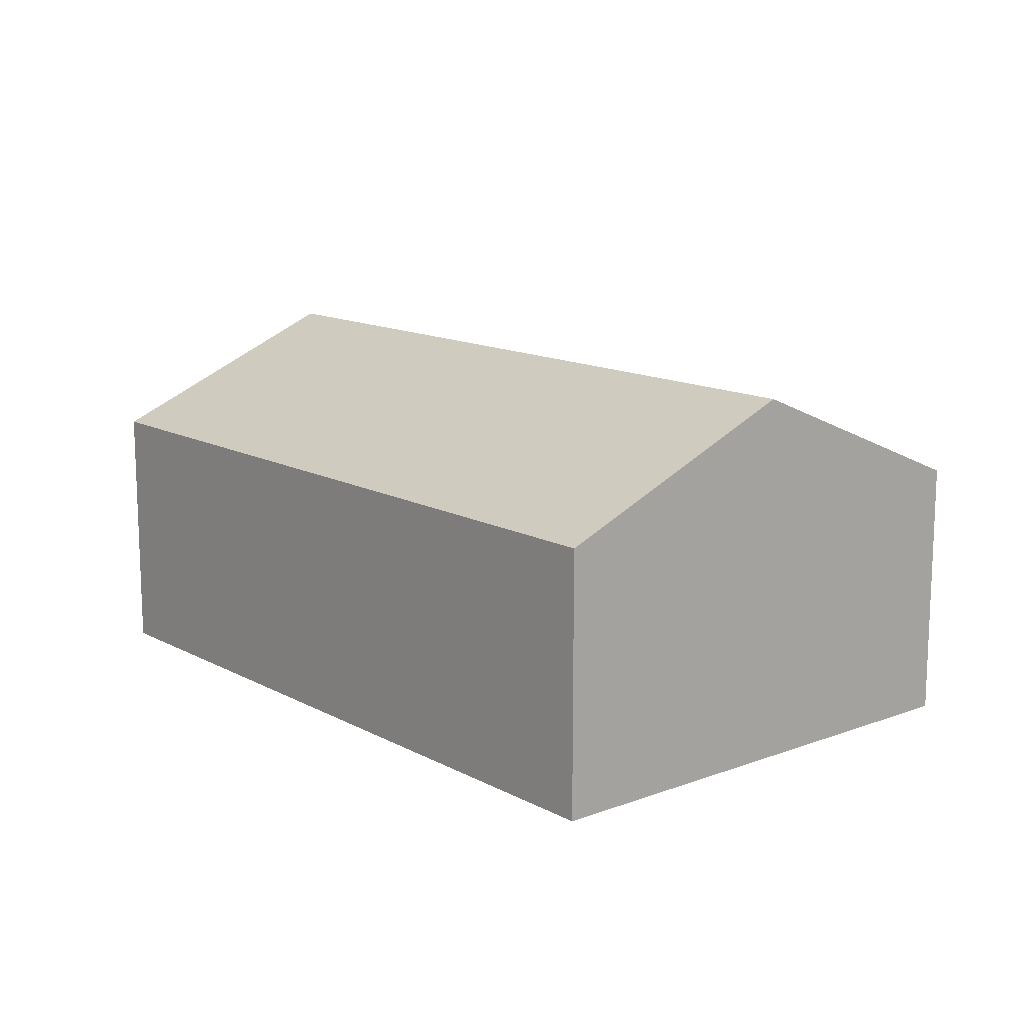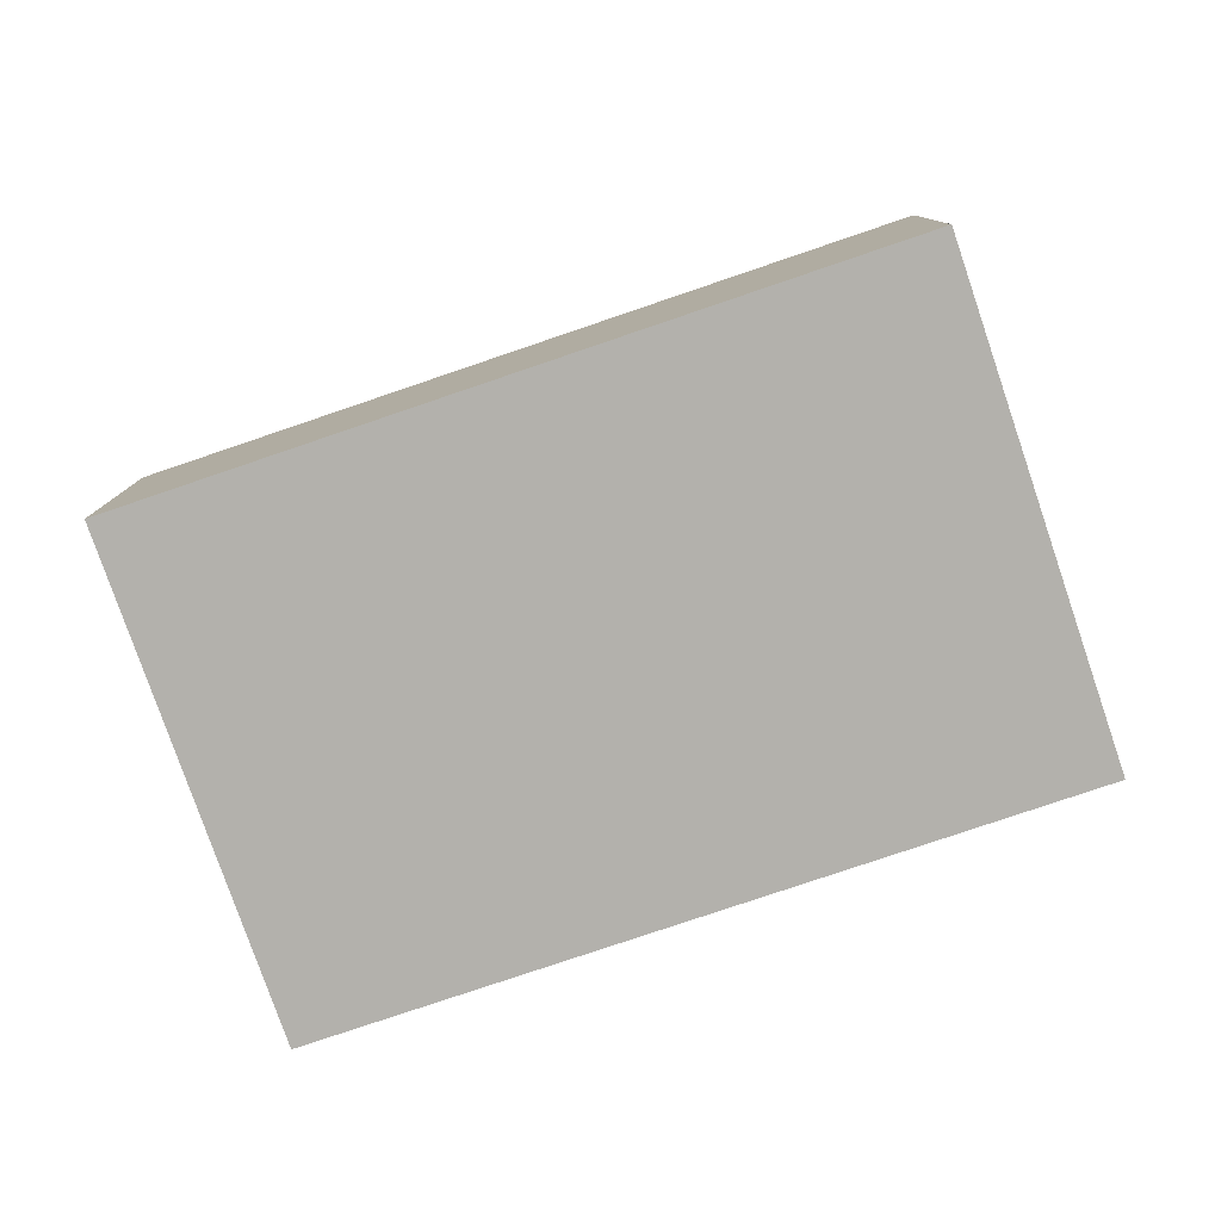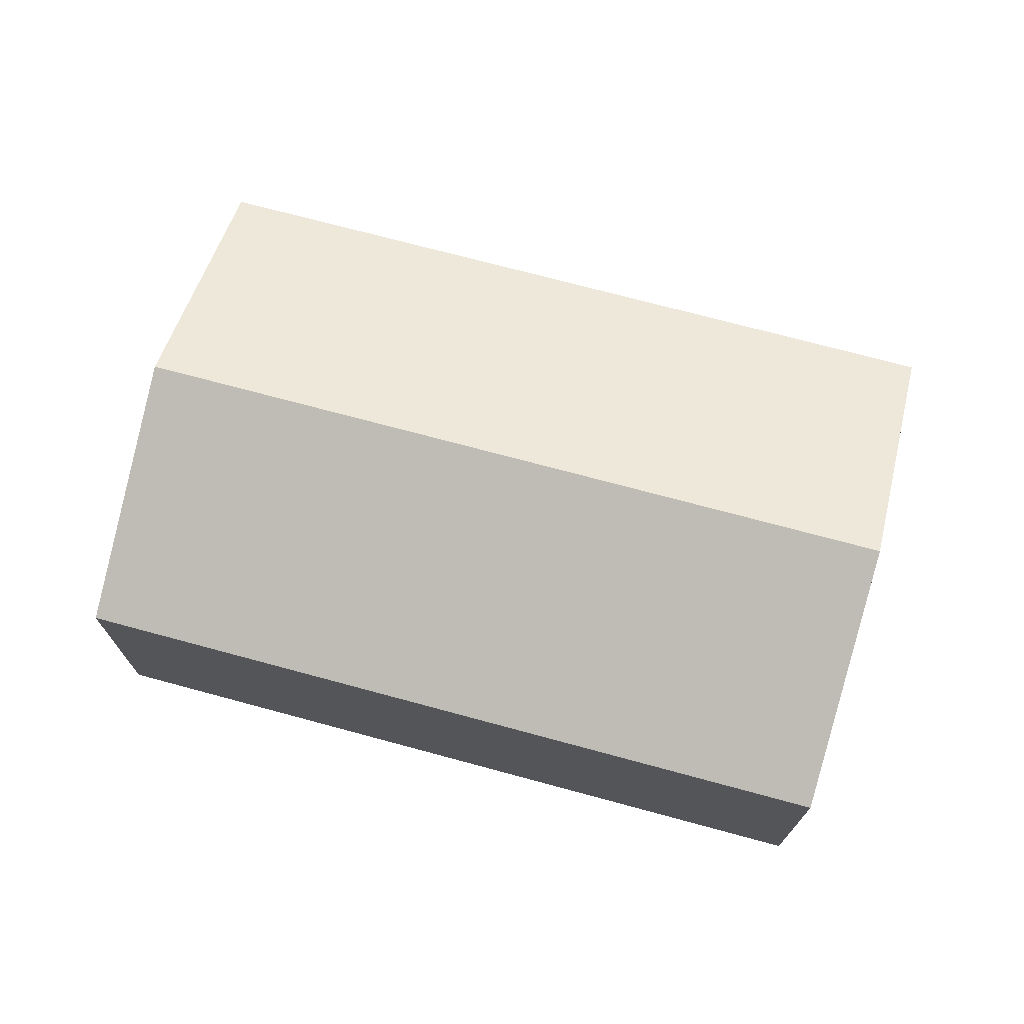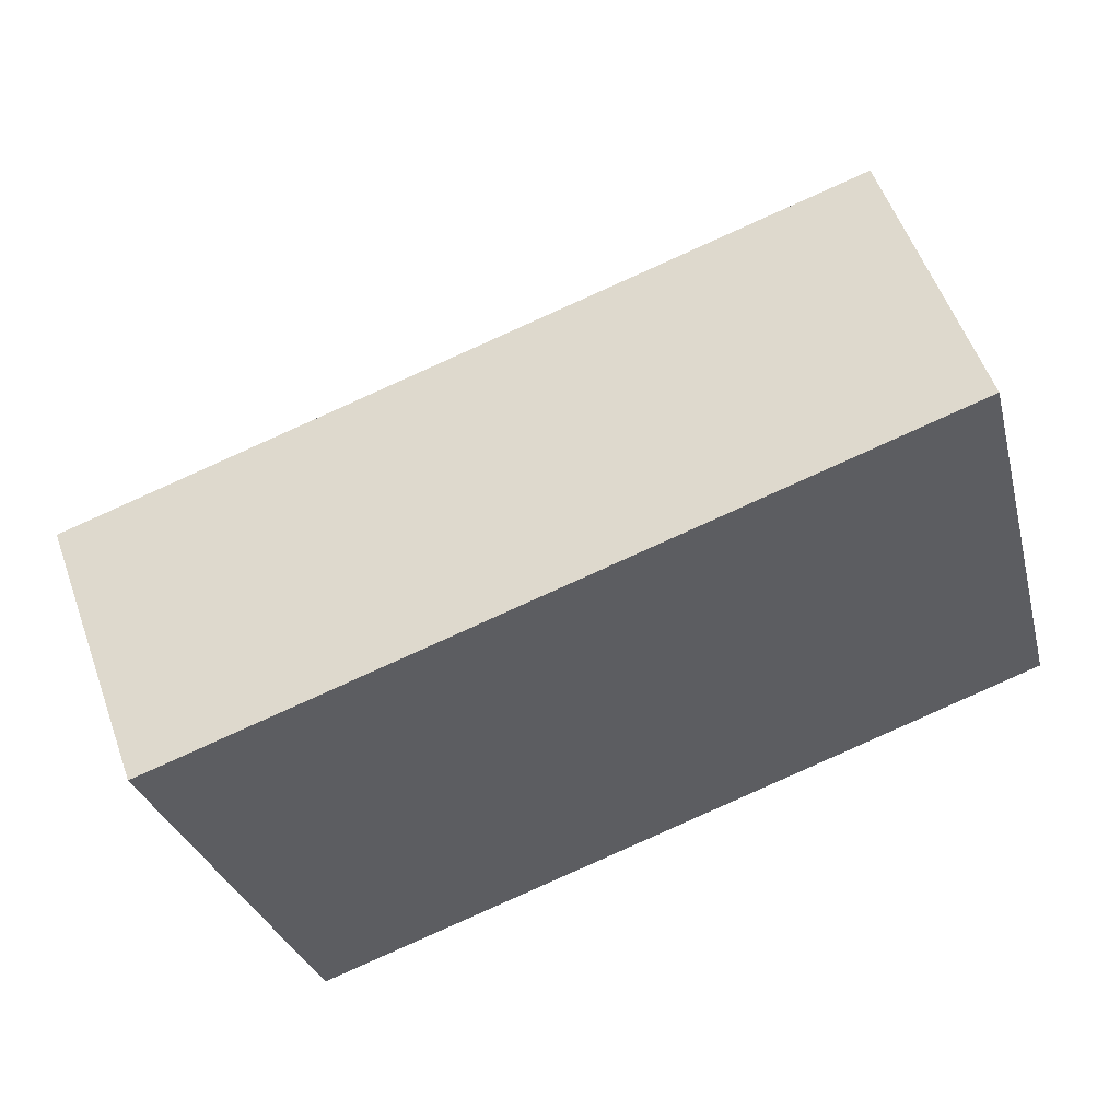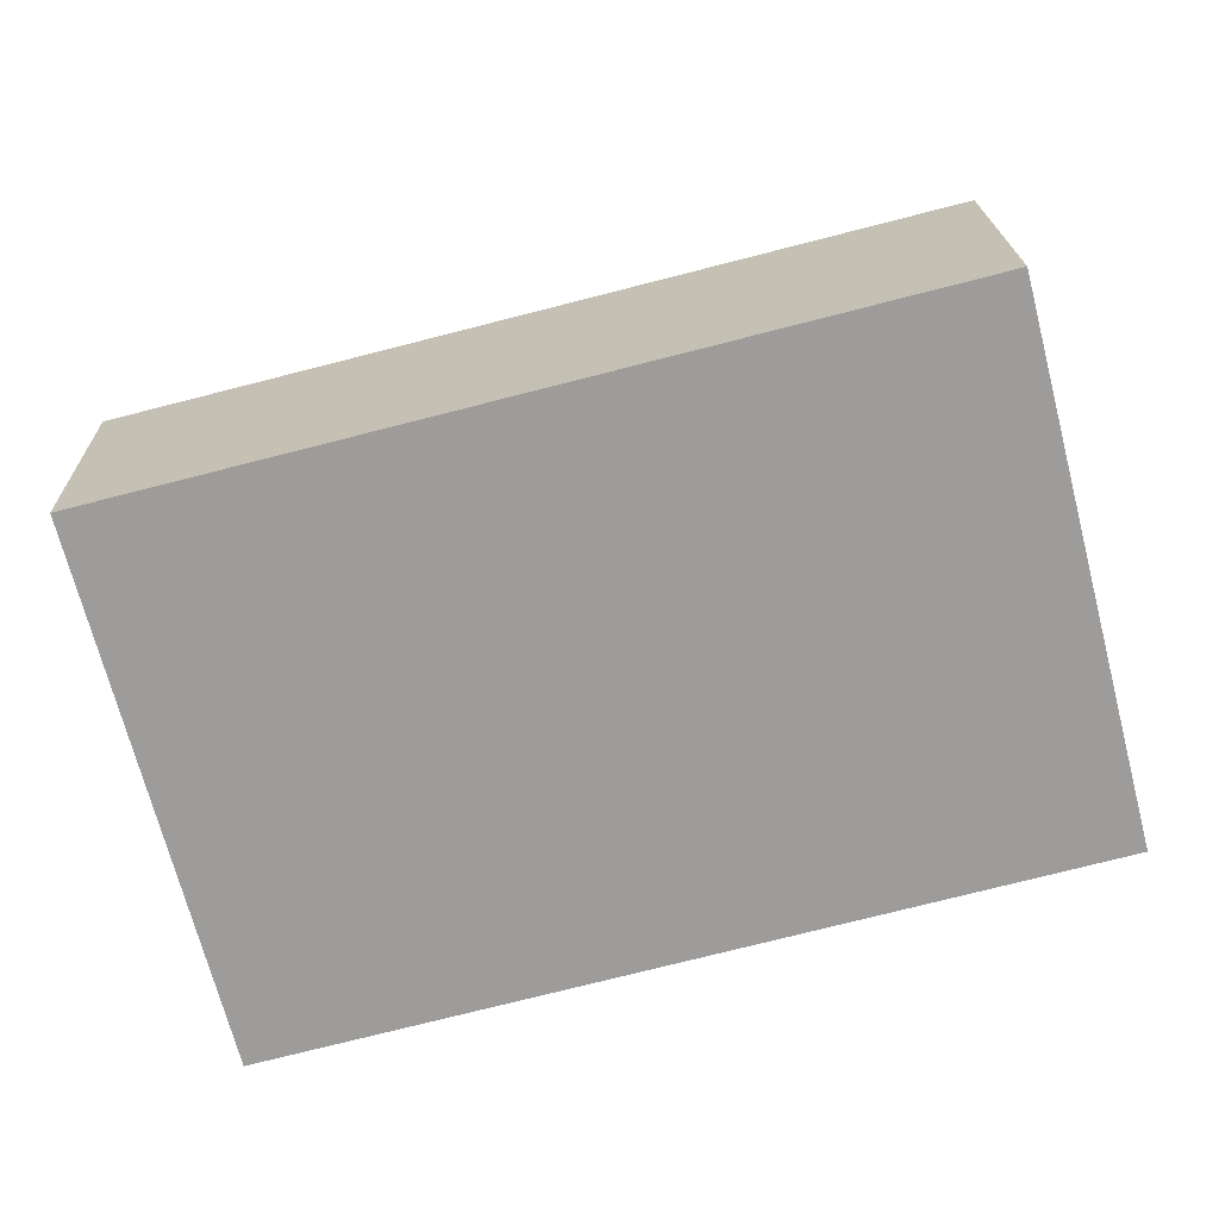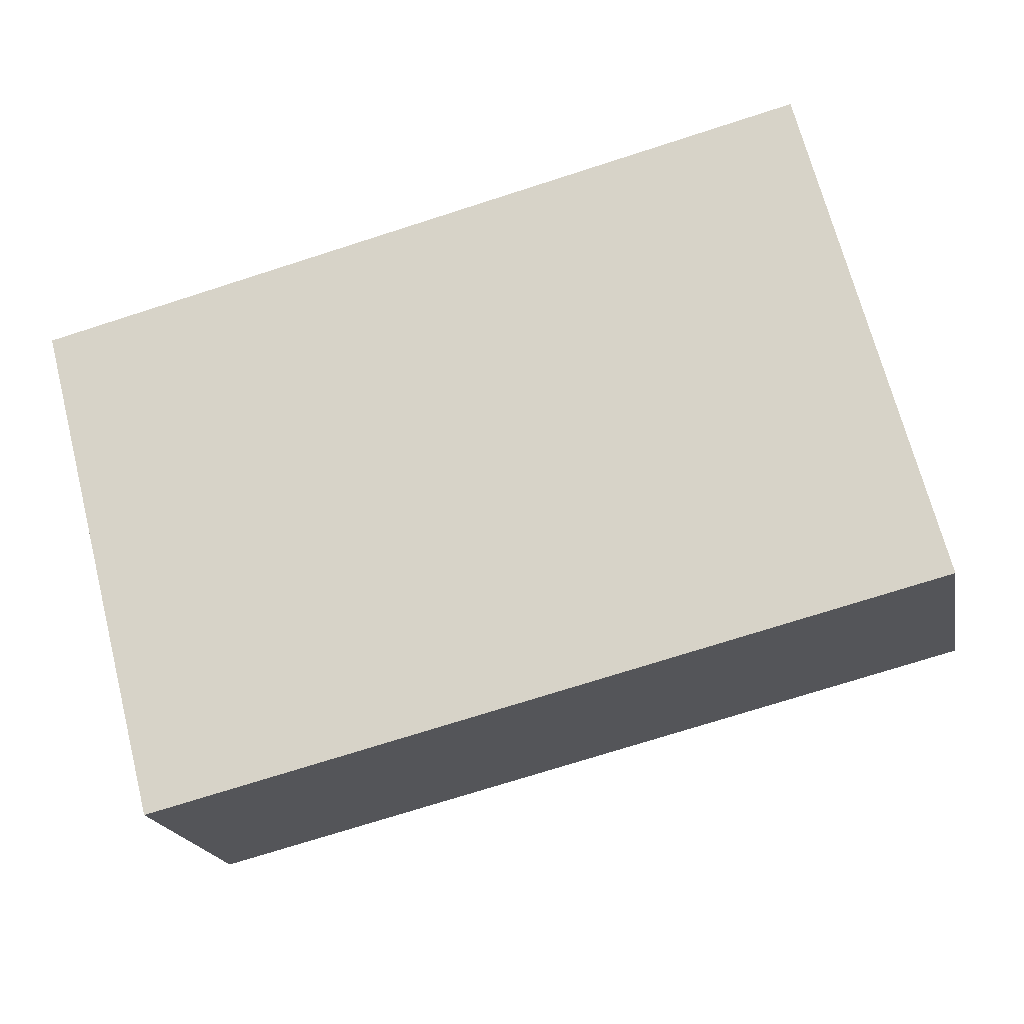
<metadata>
{"format":"obj","ext":"obj","renderer":"f3d","projection":"perspective","resolution":1024,"background":"white","views":[{"elev":13.5,"azim":-144.3,"up":"+Y"},{"elev":-79.0,"azim":-175.5,"up":"+Y"},{"elev":72.0,"azim":0.9,"up":"+Y"},{"elev":55.9,"azim":-19.6,"up":"+Z"},{"elev":20.0,"azim":-1.4,"up":"+Z"},{"elev":-19.4,"azim":10.8,"up":"+Z"}]}
</metadata>
<code>
v  1.274 2.607 -4.938
v  8.208 3.667 -0.551
v  8.845 2.607 -3.02
v  0.637 3.667 -2.469
v  7.571 2.607 1.918
v  0 2.607 1.596e-16
v  0 0 0
v  7.571 -1.174e-16 1.918
v  8.208 3.374e-17 -0.551
v  8.845 1.849e-16 -3.02
v  1.274 3.024e-16 -4.938
v  0.637 1.512e-16 -2.469
g defaultobject
f 1 2 3
f 2 1 4
f 5 4 6
f 4 5 2
f 7 5 6
f 5 7 8
f 8 2 5
f 2 8 3
f 3 8 9
f 3 9 10
f 10 1 3
f 1 10 11
f 4 7 6
f 7 4 1
f 7 1 12
f 12 1 11
f 9 11 10
f 11 9 8
f 11 8 7
f 11 7 12

</code>
